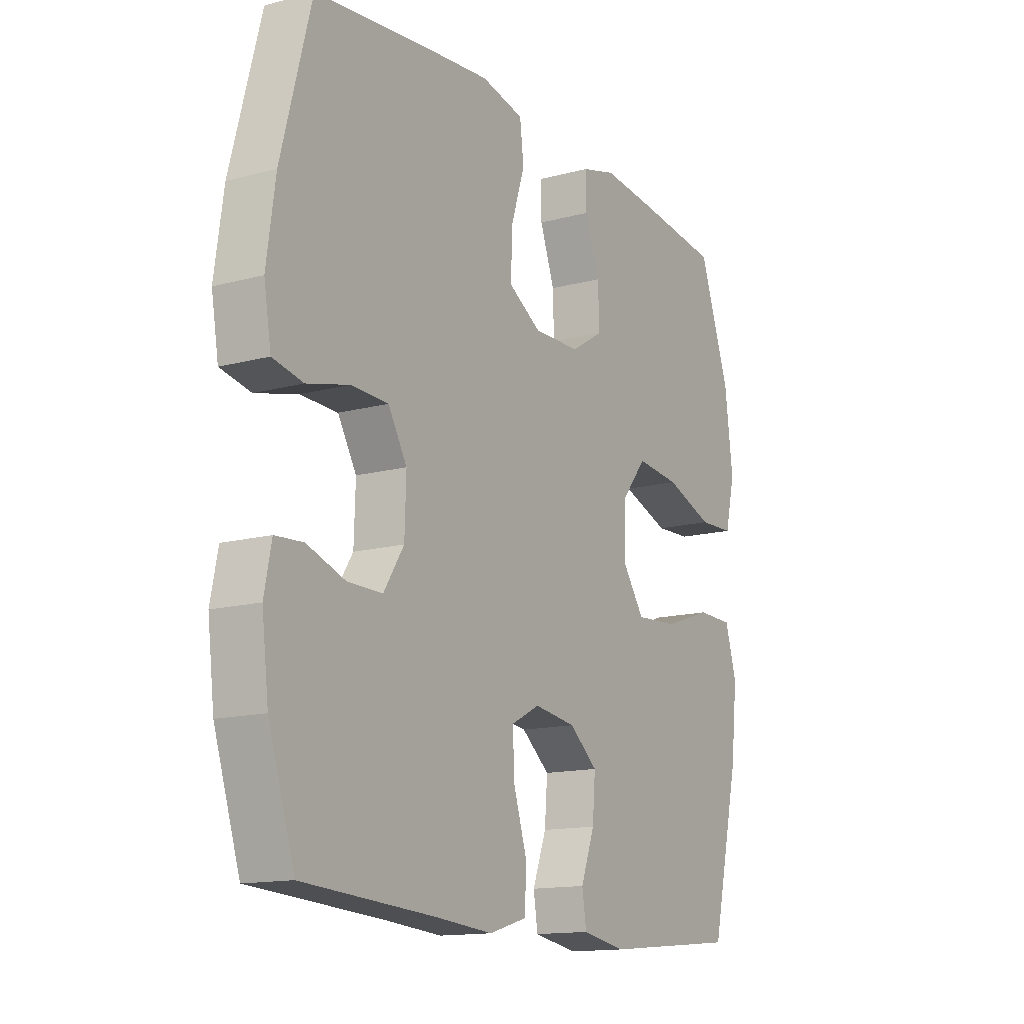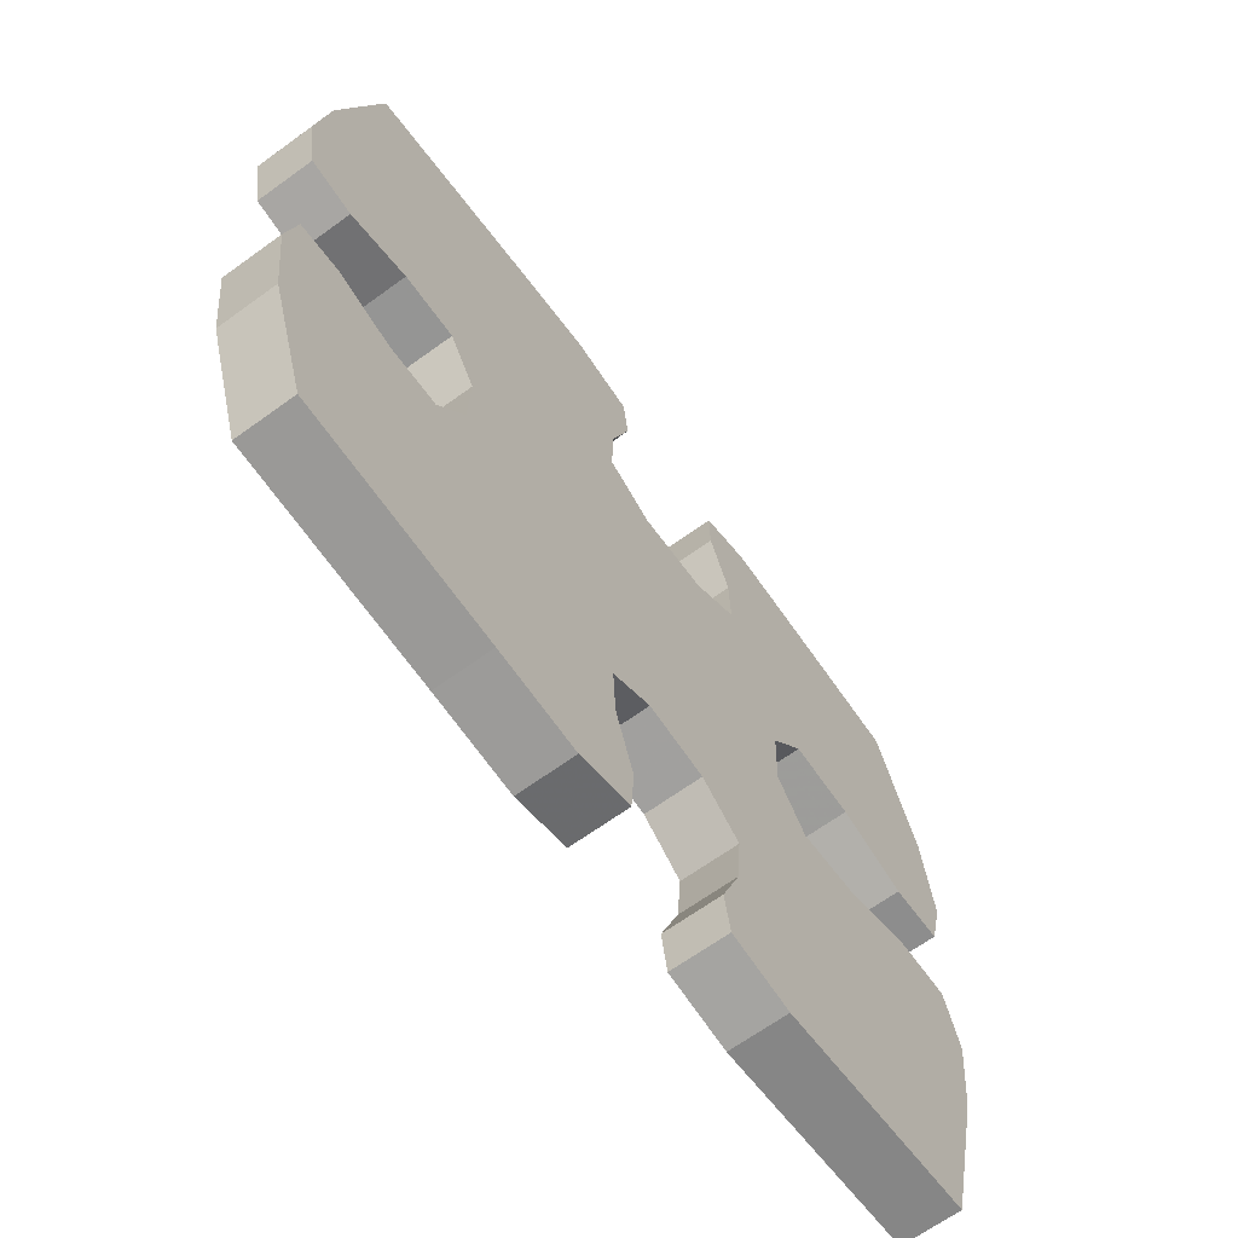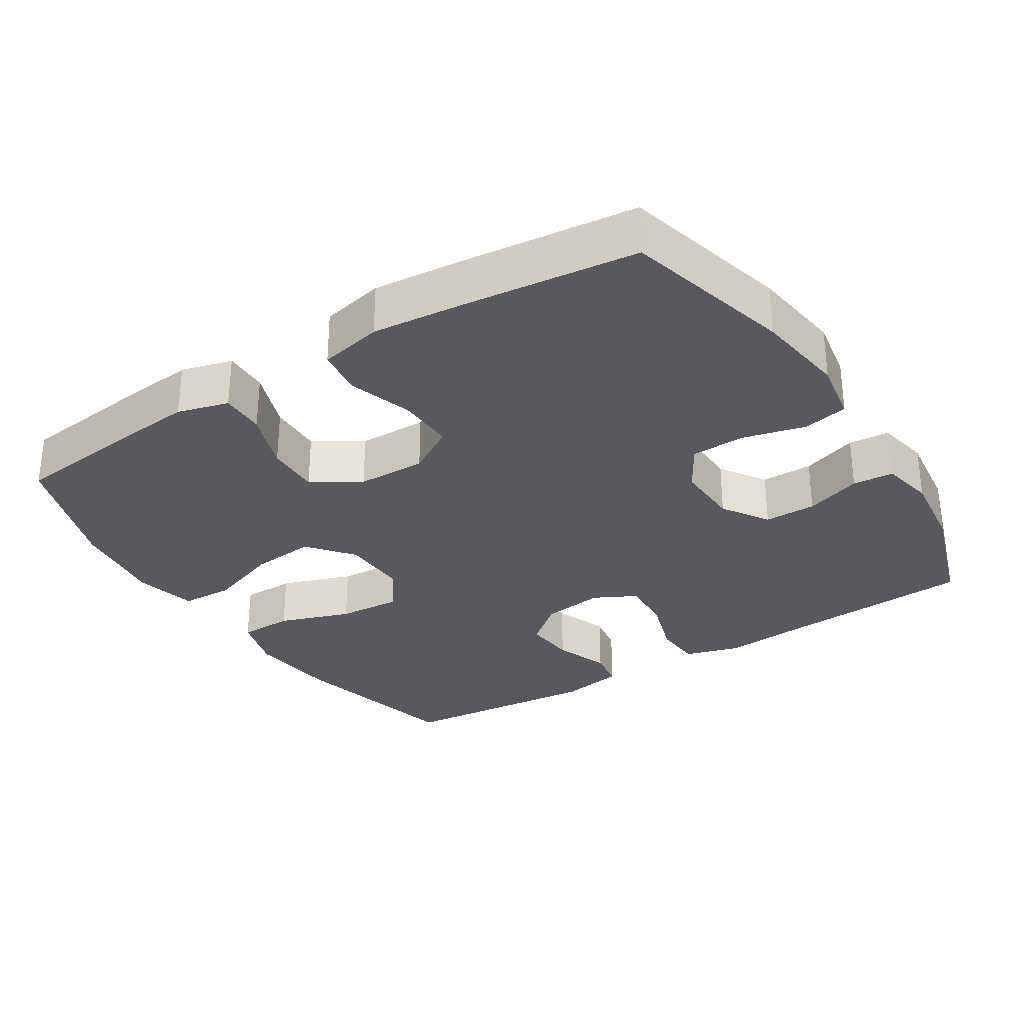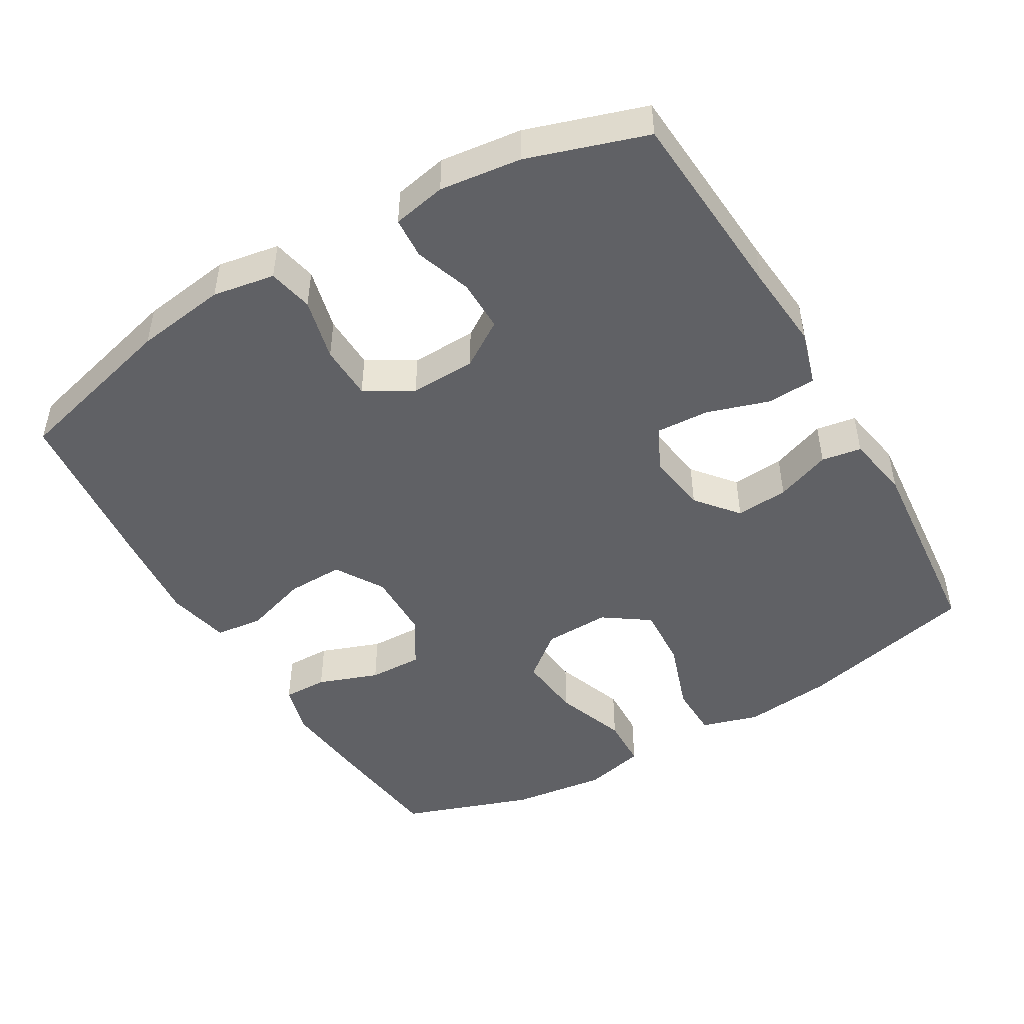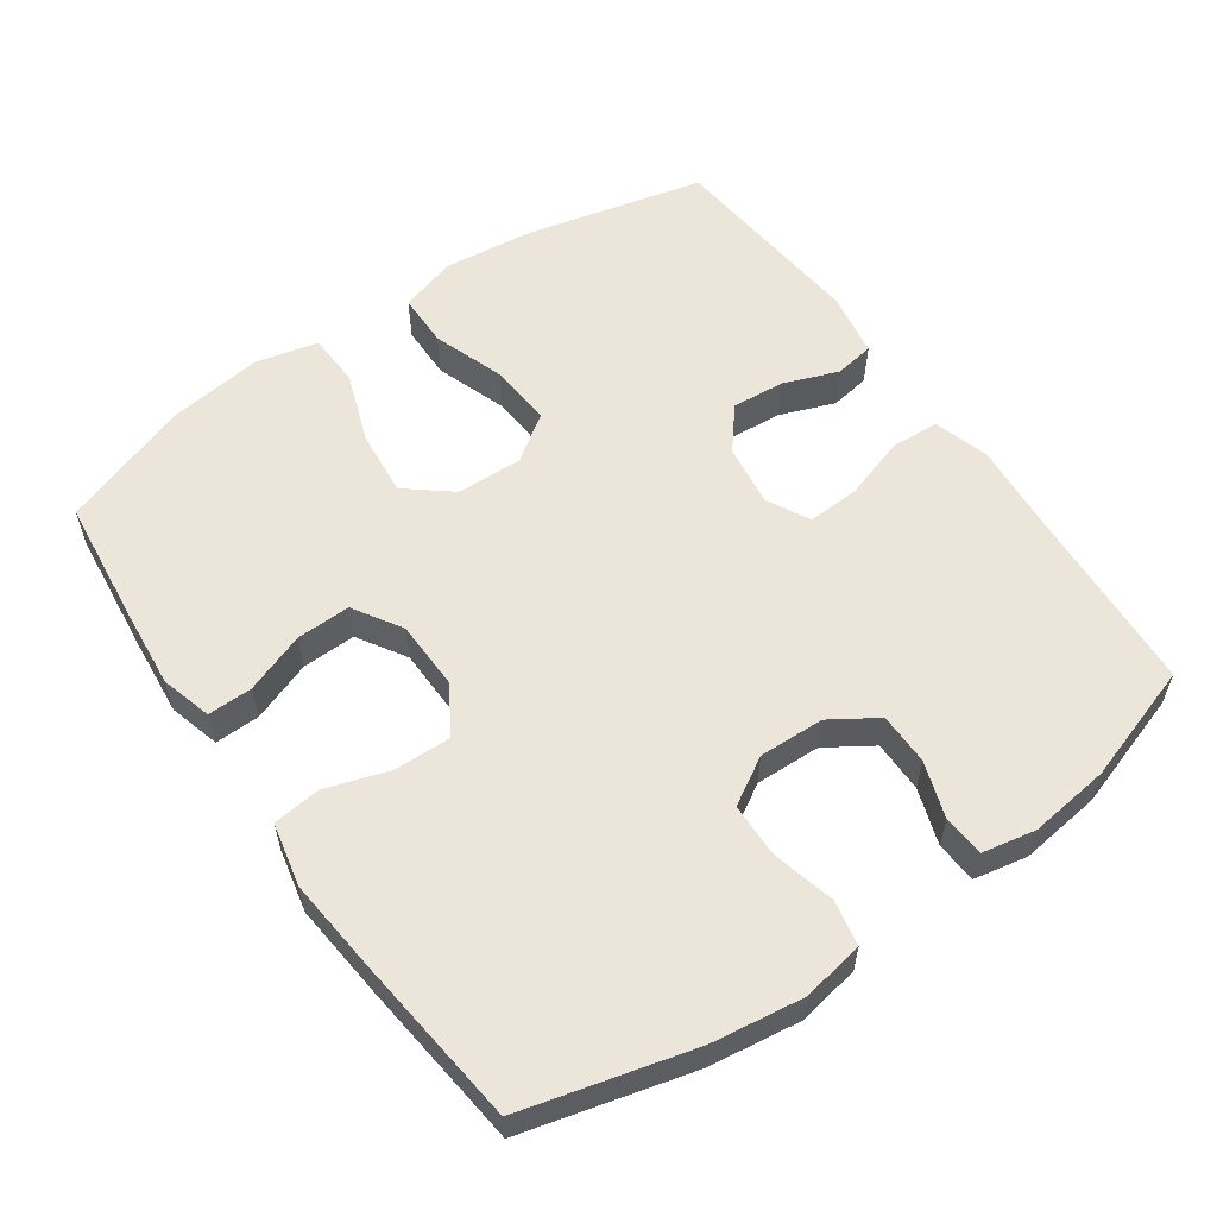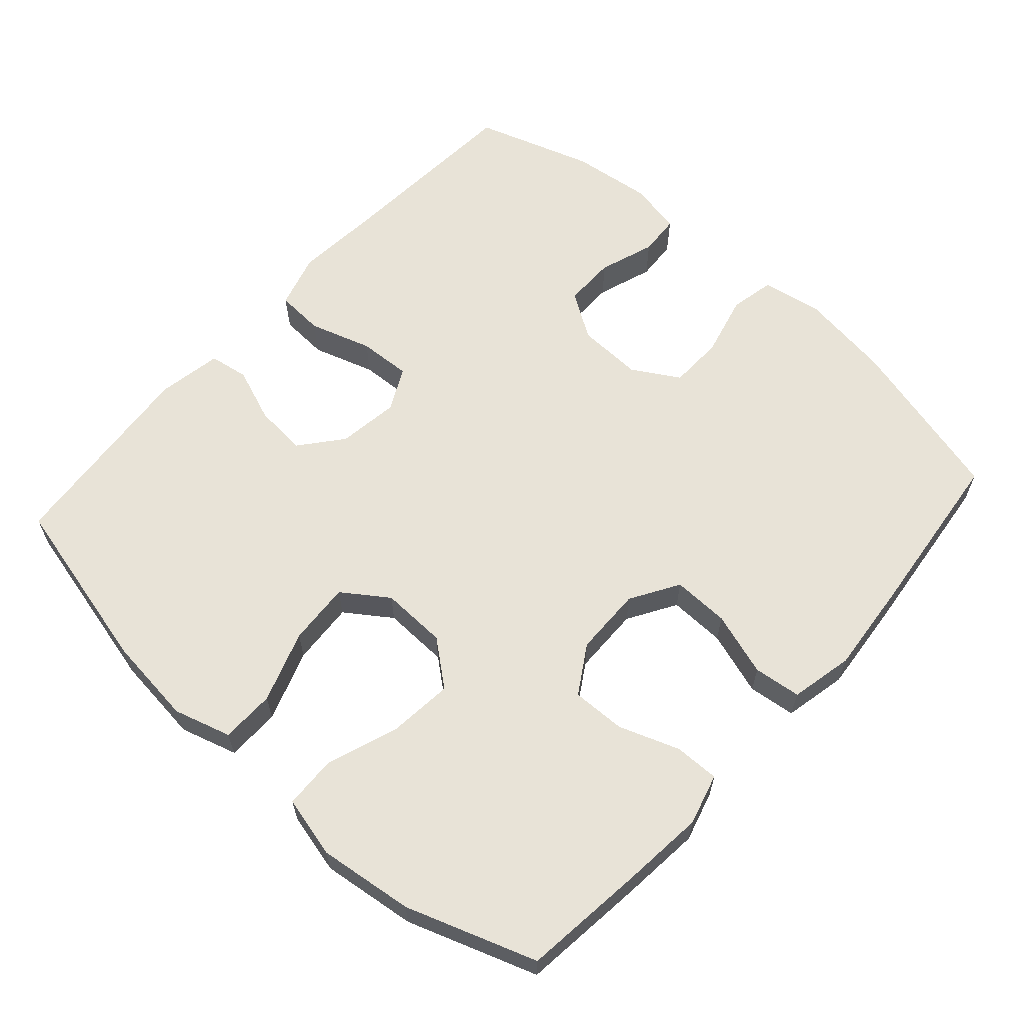
<metadata>
{"format":"obj","ext":"obj","renderer":"f3d","projection":"perspective","resolution":1024,"background":"white","views":[{"elev":-14.3,"azim":120.5,"up":"+Z"},{"elev":-66.3,"azim":126.0,"up":"+Z"},{"elev":-30.4,"azim":32.4,"up":"+Y"},{"elev":-47.4,"azim":120.5,"up":"+Y"},{"elev":57.4,"azim":55.0,"up":"+Y"},{"elev":62.0,"azim":-48.1,"up":"+Y"}]}
</metadata>
<code>
v -0.5 0.07 0.5
v -0.324 0.07 0.52
v -0.21 0.07 0.531
v -0.138 0.07 0.511
v -0.139 0.07 0.448
v -0.17 0.07 0.363
v -0.172 0.07 0.287
v -0.104 0.07 0.245
v -0.007 0.07 0.243
v 0.061 0.07 0.284
v 0.059 0.07 0.364
v 0.03 0.07 0.454
v 0.038 0.07 0.521
v 0.127 0.07 0.54
v 0.261 0.07 0.527
v 0.5 0.07 0.5
v 0.562 0.07 0.263
v 0.58 0.07 0.135
v 0.565 0.07 0.048
v 0.502 0.07 0.035
v 0.414 0.07 0.057
v 0.337 0.07 0.055
v 0.298 0.07 -0.011
v 0.301 0.07 -0.103
v 0.343 0.07 -0.168
v 0.416 0.07 -0.168
v 0.495 0.07 -0.141
v 0.553 0.07 -0.145
v 0.568 0.07 -0.22
v 0.554 0.07 -0.334
v 0.5 0.07 -0.5
v 0.226 0.07 -0.518
v 0.107 0.07 -0.528
v 0.029 0.07 -0.505
v 0.025 0.07 -0.437
v 0.053 0.07 -0.349
v 0.057 0.07 -0.275
v -0.003 0.07 -0.244
v -0.09 0.07 -0.256
v -0.149 0.07 -0.304
v -0.143 0.07 -0.378
v -0.114 0.07 -0.455
v -0.123 0.07 -0.511
v -0.214 0.07 -0.527
v -0.5 0.07 -0.5
v -0.56 0.07 -0.248
v -0.574 0.07 -0.123
v -0.55 0.07 -0.042
v -0.474 0.07 -0.041
v -0.373 0.07 -0.076
v -0.284 0.07 -0.082
v -0.239 0.07 -0.018
v -0.242 0.07 0.075
v -0.293 0.07 0.138
v -0.385 0.07 0.129
v -0.486 0.07 0.093
v -0.56 0.07 0.096
v -0.581 0.07 0.183
v -0.564 0.07 0.317
v -0.5 0 0.5
v -0.324 0 0.52
v -0.21 0 0.531
v -0.138 0 0.511
v -0.139 0 0.448
v -0.17 0 0.363
v -0.172 0 0.287
v -0.104 0 0.245
v -0.007 0 0.243
v 0.061 0 0.284
v 0.059 0 0.364
v 0.03 0 0.454
v 0.038 0 0.521
v 0.127 0 0.54
v 0.261 0 0.527
v 0.5 0 0.5
v 0.562 0 0.263
v 0.58 0 0.135
v 0.565 0 0.048
v 0.502 0 0.035
v 0.414 0 0.057
v 0.337 0 0.055
v 0.298 0 -0.011
v 0.301 0 -0.103
v 0.343 0 -0.168
v 0.416 0 -0.168
v 0.495 0 -0.141
v 0.553 0 -0.145
v 0.568 0 -0.22
v 0.554 0 -0.334
v 0.5 0 -0.5
v 0.226 0 -0.518
v 0.107 0 -0.528
v 0.029 0 -0.505
v 0.025 0 -0.437
v 0.053 0 -0.349
v 0.057 0 -0.275
v -0.003 0 -0.244
v -0.09 0 -0.256
v -0.149 0 -0.304
v -0.143 0 -0.378
v -0.114 0 -0.455
v -0.123 0 -0.511
v -0.214 0 -0.527
v -0.5 0 -0.5
v -0.56 0 -0.248
v -0.574 0 -0.123
v -0.55 0 -0.042
v -0.474 0 -0.041
v -0.373 0 -0.076
v -0.284 0 -0.082
v -0.239 0 -0.018
v -0.242 0 0.075
v -0.293 0 0.138
v -0.385 0 0.129
v -0.486 0 0.093
v -0.56 0 0.096
v -0.581 0 0.183
v -0.564 0 0.317
f 55 56 57 58
f 54 55 58 59
f 47 48 49 50
f 47 50 51
f 46 47 51
f 45 46 51
f 44 45 51 52
f 41 42 43 44
f 40 41 44 52
f 33 34 35 36
f 32 33 36 37
f 31 32 37
f 30 31 37 38
f 26 27 28 29
f 25 26 29 30
f 18 19 20 21
f 18 21 22
f 17 18 22
f 16 17 22
f 15 16 22 23
f 11 12 13 14
f 10 11 14 15
f 3 4 5 6
f 3 6 7
f 2 3 7
f 54 59 1 2
f 53 54 2 7
f 39 40 52 53
f 38 39 53 7
f 25 30 38
f 24 25 38 7
f 10 15 23 24
f 9 10 24
f 8 9 24
f 7 8 24
f 117 116 115 114
f 118 117 114 113
f 109 108 107 106
f 110 109 106
f 110 106 105
f 110 105 104
f 111 110 104 103
f 103 102 101 100
f 111 103 100 99
f 95 94 93 92
f 96 95 92 91
f 96 91 90
f 97 96 90 89
f 88 87 86 85
f 89 88 85 84
f 80 79 78 77
f 81 80 77
f 81 77 76
f 81 76 75
f 82 81 75 74
f 73 72 71 70
f 74 73 70 69
f 65 64 63 62
f 66 65 62
f 66 62 61
f 61 60 118 113
f 66 61 113 112
f 112 111 99 98
f 66 112 98 97
f 97 89 84
f 66 97 84 83
f 83 82 74 69
f 83 69 68
f 83 68 67
f 83 67 66
f 1 60 61 2
f 2 61 62 3
f 3 62 63 4
f 4 63 64 5
f 5 64 65 6
f 6 65 66 7
f 7 66 67 8
f 8 67 68 9
f 9 68 69 10
f 10 69 70 11
f 11 70 71 12
f 12 71 72 13
f 13 72 73 14
f 14 73 74 15
f 15 74 75 16
f 16 75 76 17
f 17 76 77 18
f 18 77 78 19
f 19 78 79 20
f 20 79 80 21
f 21 80 81 22
f 22 81 82 23
f 23 82 83 24
f 24 83 84 25
f 25 84 85 26
f 26 85 86 27
f 27 86 87 28
f 28 87 88 29
f 29 88 89 30
f 30 89 90 31
f 31 90 91 32
f 32 91 92 33
f 33 92 93 34
f 34 93 94 35
f 35 94 95 36
f 36 95 96 37
f 37 96 97 38
f 38 97 98 39
f 39 98 99 40
f 40 99 100 41
f 41 100 101 42
f 42 101 102 43
f 43 102 103 44
f 44 103 104 45
f 45 104 105 46
f 46 105 106 47
f 47 106 107 48
f 48 107 108 49
f 49 108 109 50
f 50 109 110 51
f 51 110 111 52
f 52 111 112 53
f 53 112 113 54
f 54 113 114 55
f 55 114 115 56
f 56 115 116 57
f 57 116 117 58
f 58 117 118 59
f 59 118 60 1

</code>
